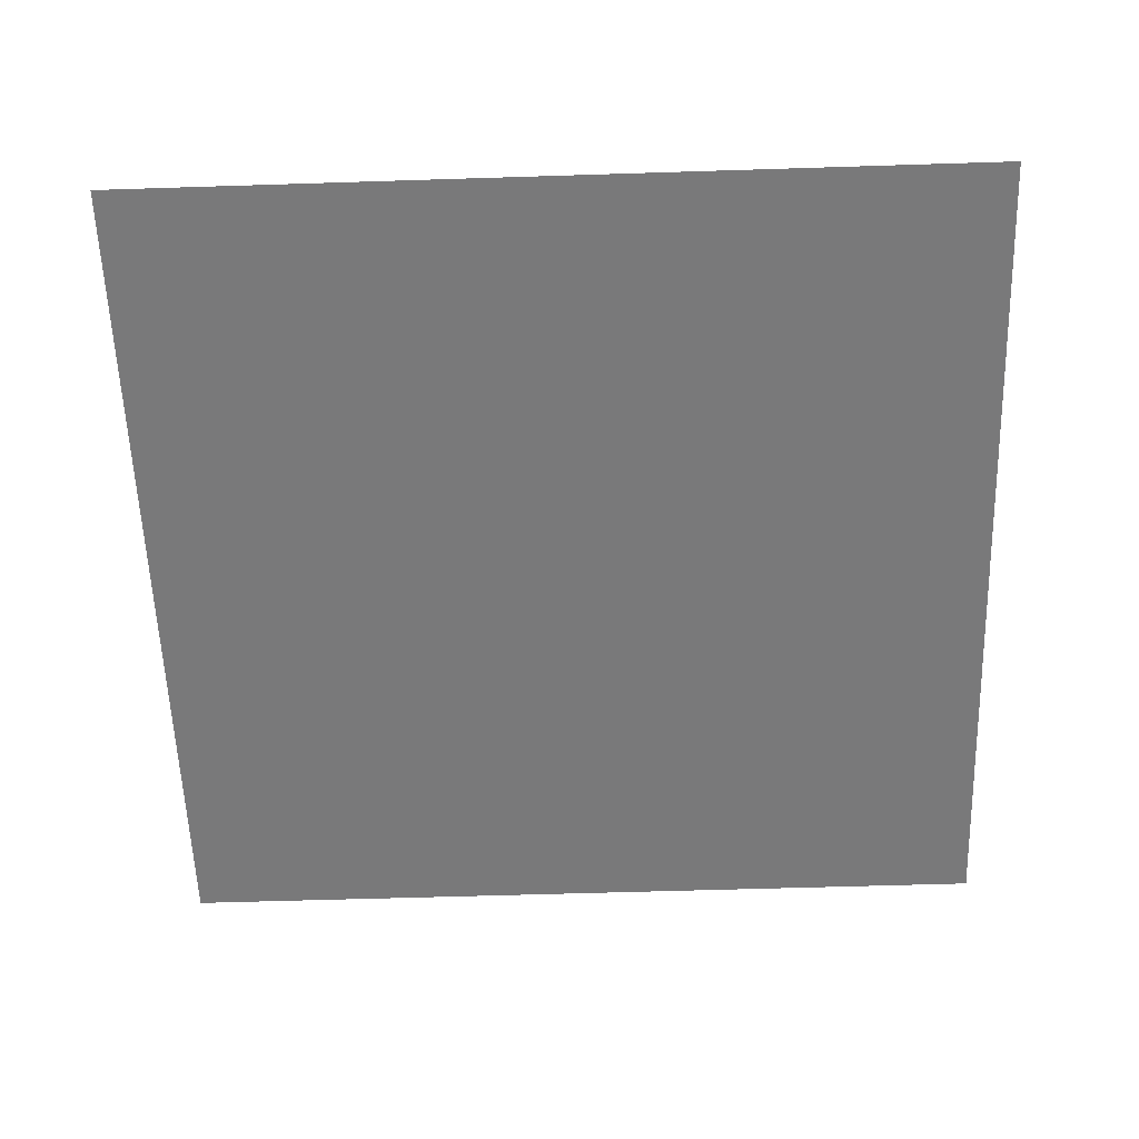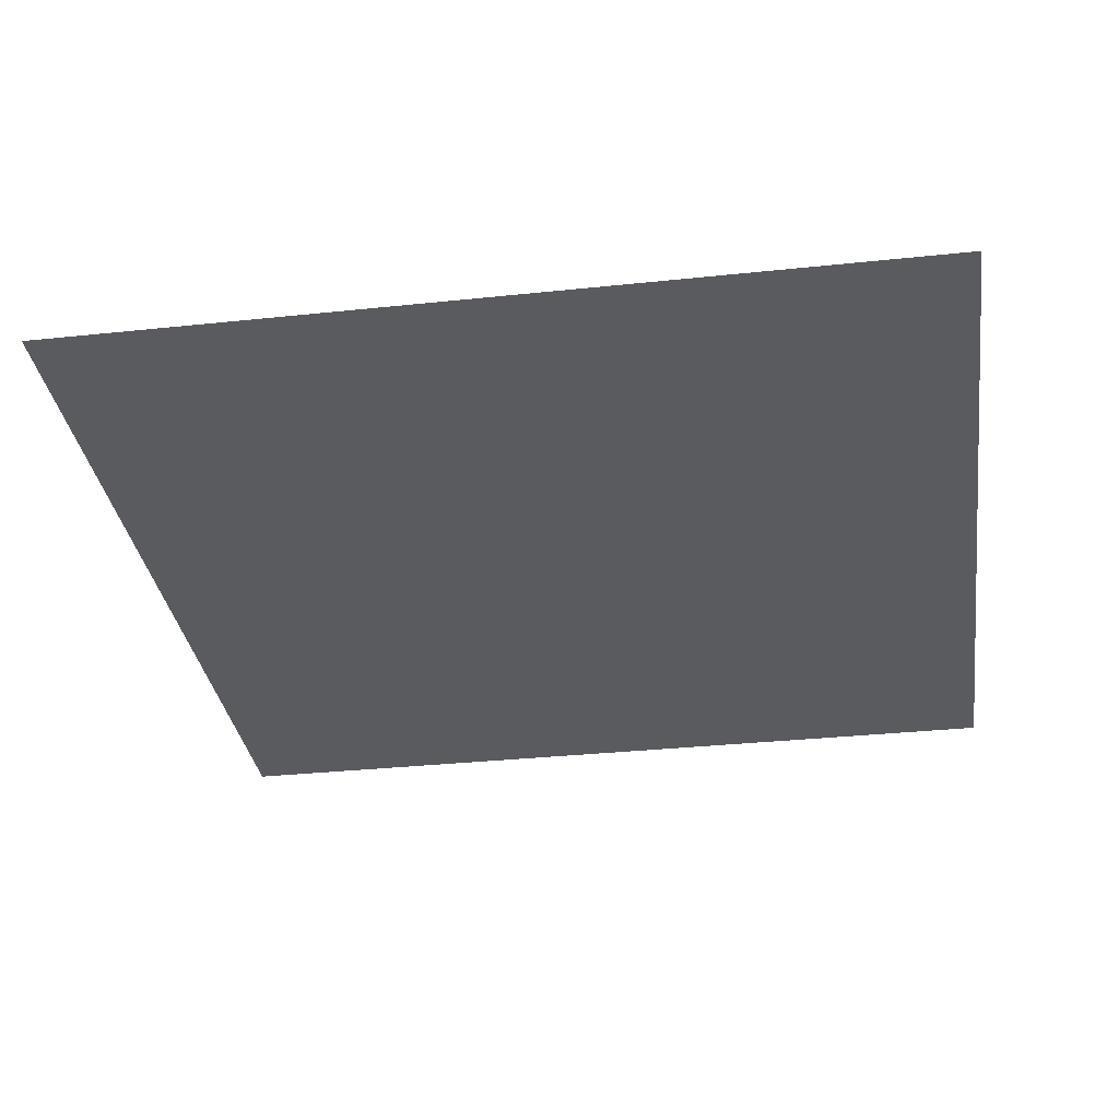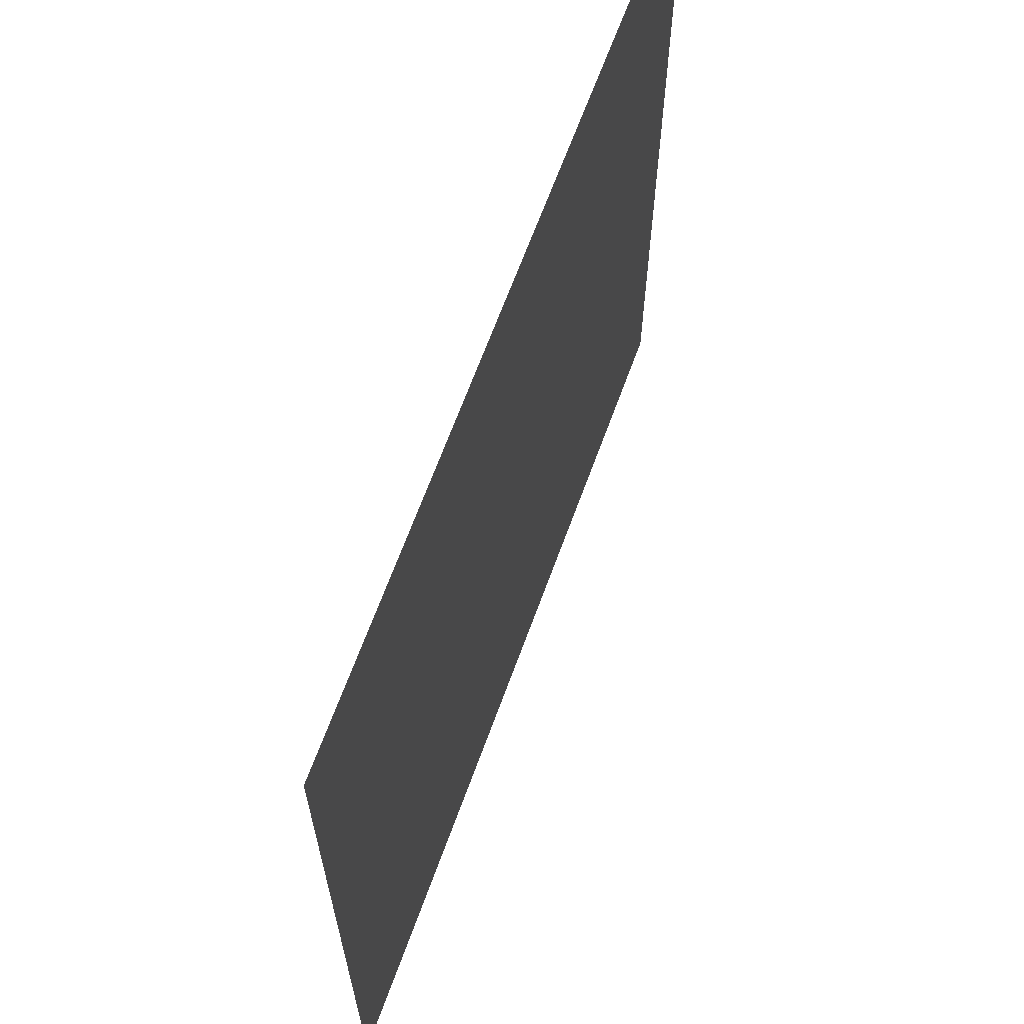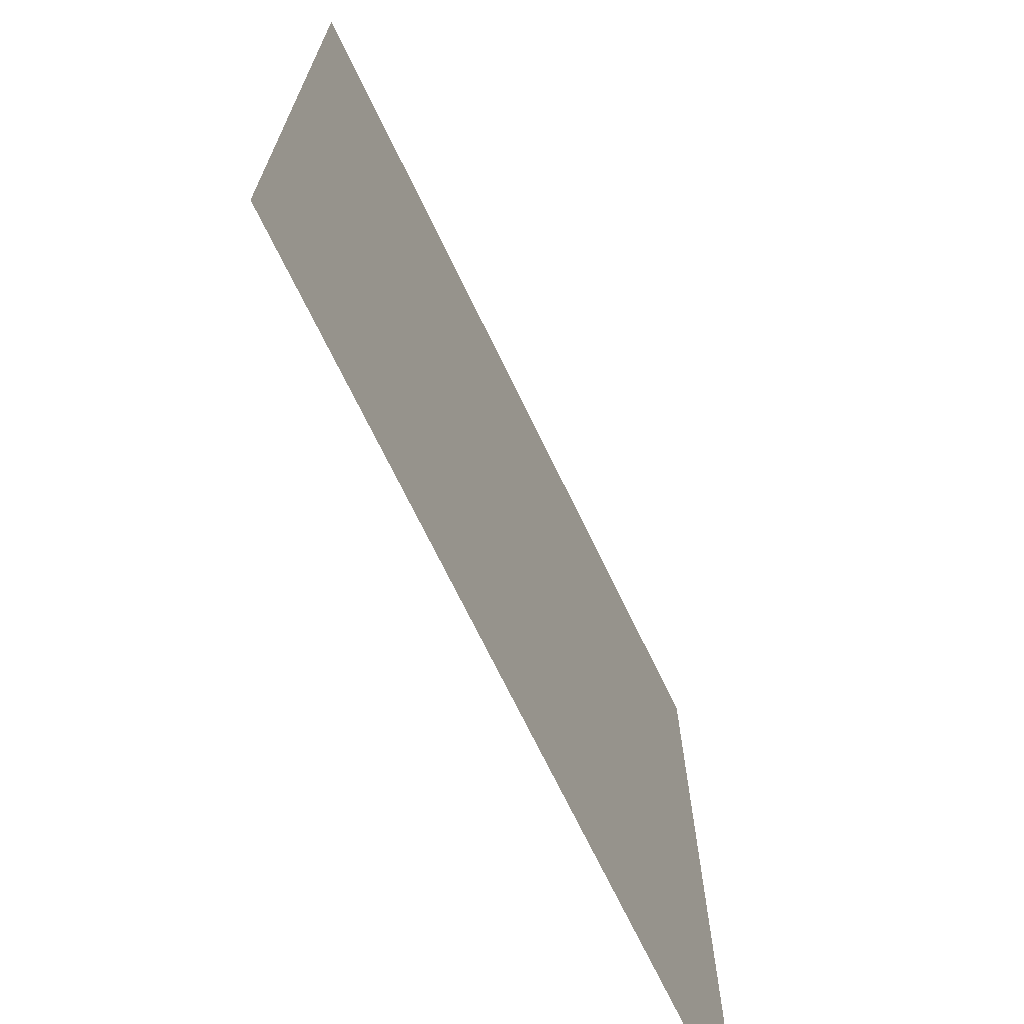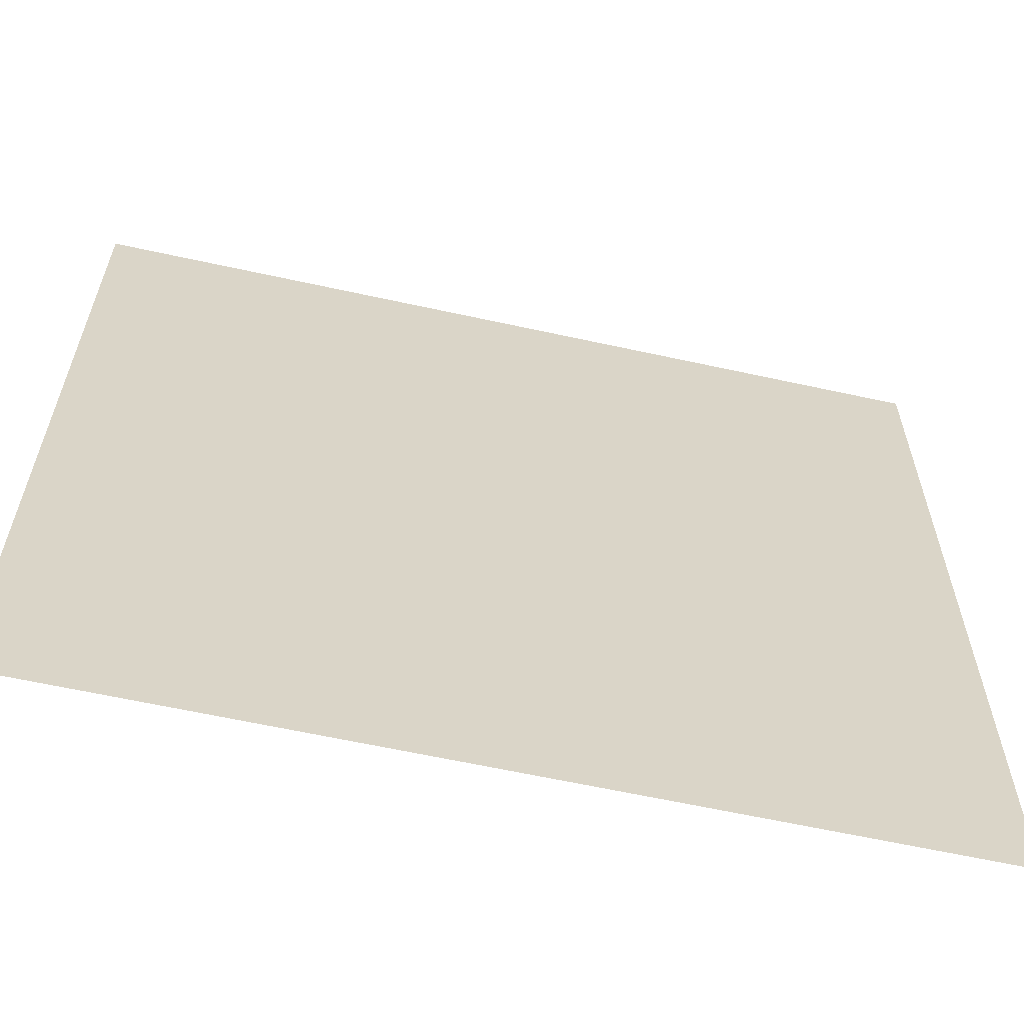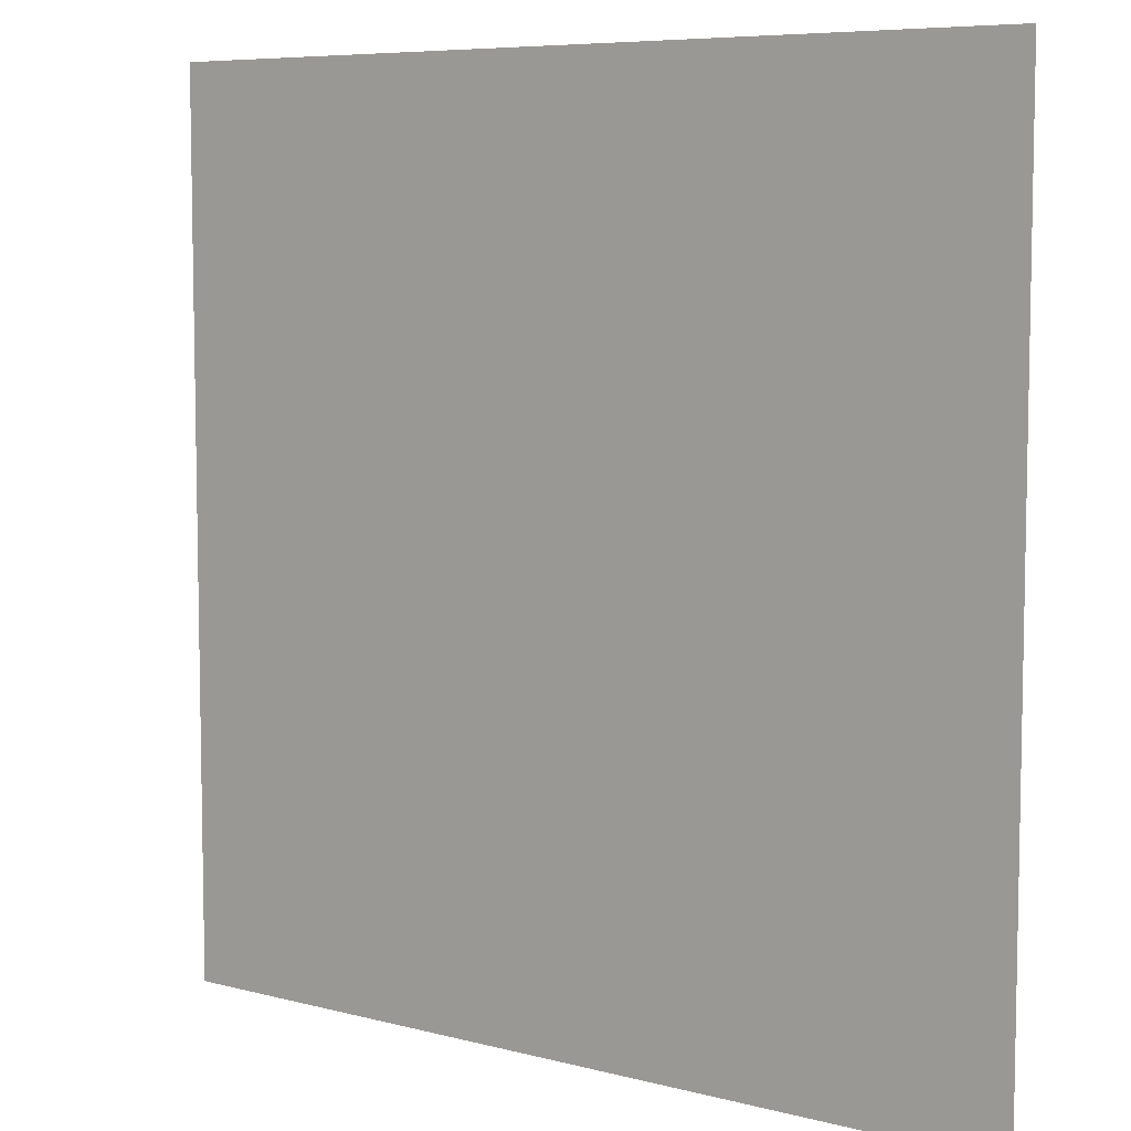
<metadata>
{"format":"obj","ext":"obj","renderer":"f3d","projection":"perspective","resolution":1024,"background":"white","views":[{"elev":-57.8,"azim":-178.1,"up":"+Y"},{"elev":-33.0,"azim":-171.7,"up":"+Y"},{"elev":65.9,"azim":110.0,"up":"+Z"},{"elev":-70.7,"azim":115.8,"up":"+Z"},{"elev":-62.1,"azim":-12.6,"up":"+Z"},{"elev":7.1,"azim":37.2,"up":"+Z"}]}
</metadata>
<code>
v 3 -5.713e-06 3
v 5.909e-06 -4.962e-06 3.255e-06
v 4.146e-06 -5.272e-06 3
v 3 -4.962e-06 3.237e-06
g floor_3x3m_27_9321_596
f 1 3 2
f 2 4 1

</code>
